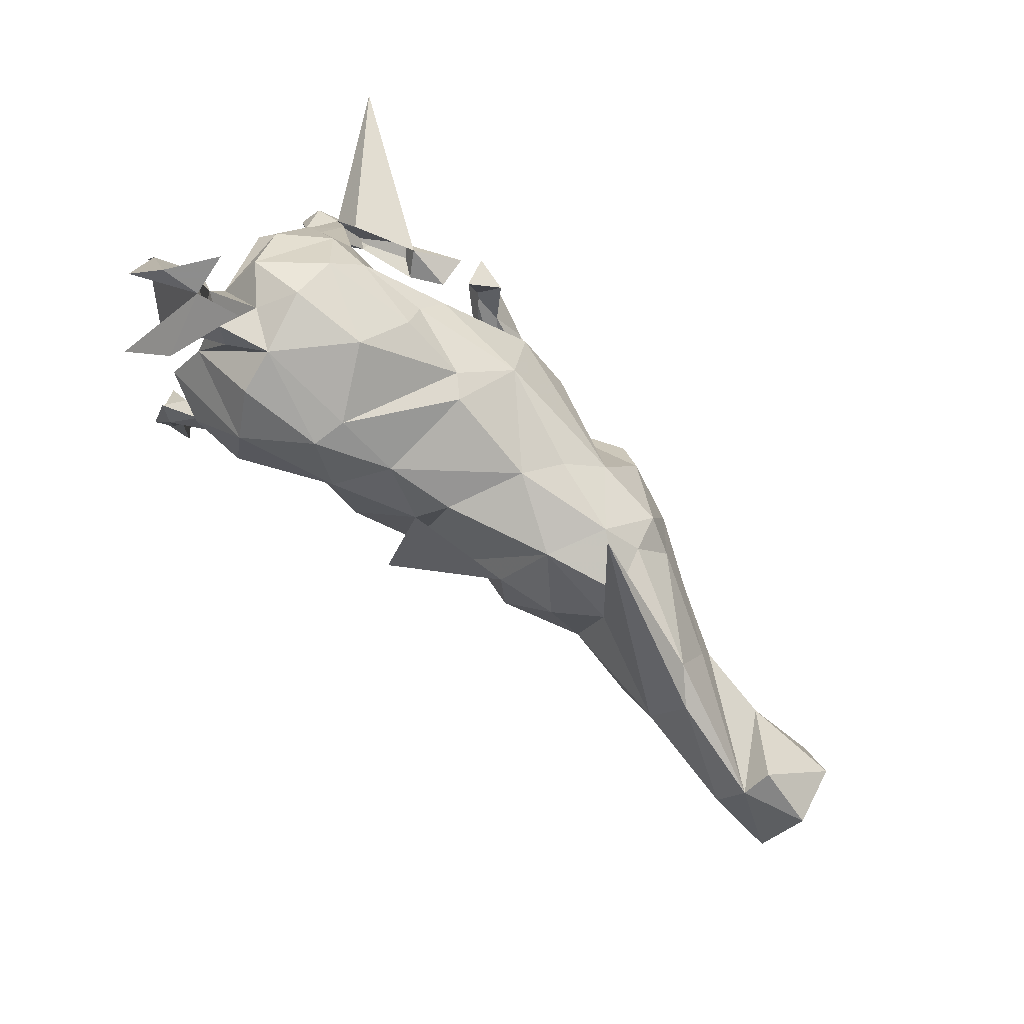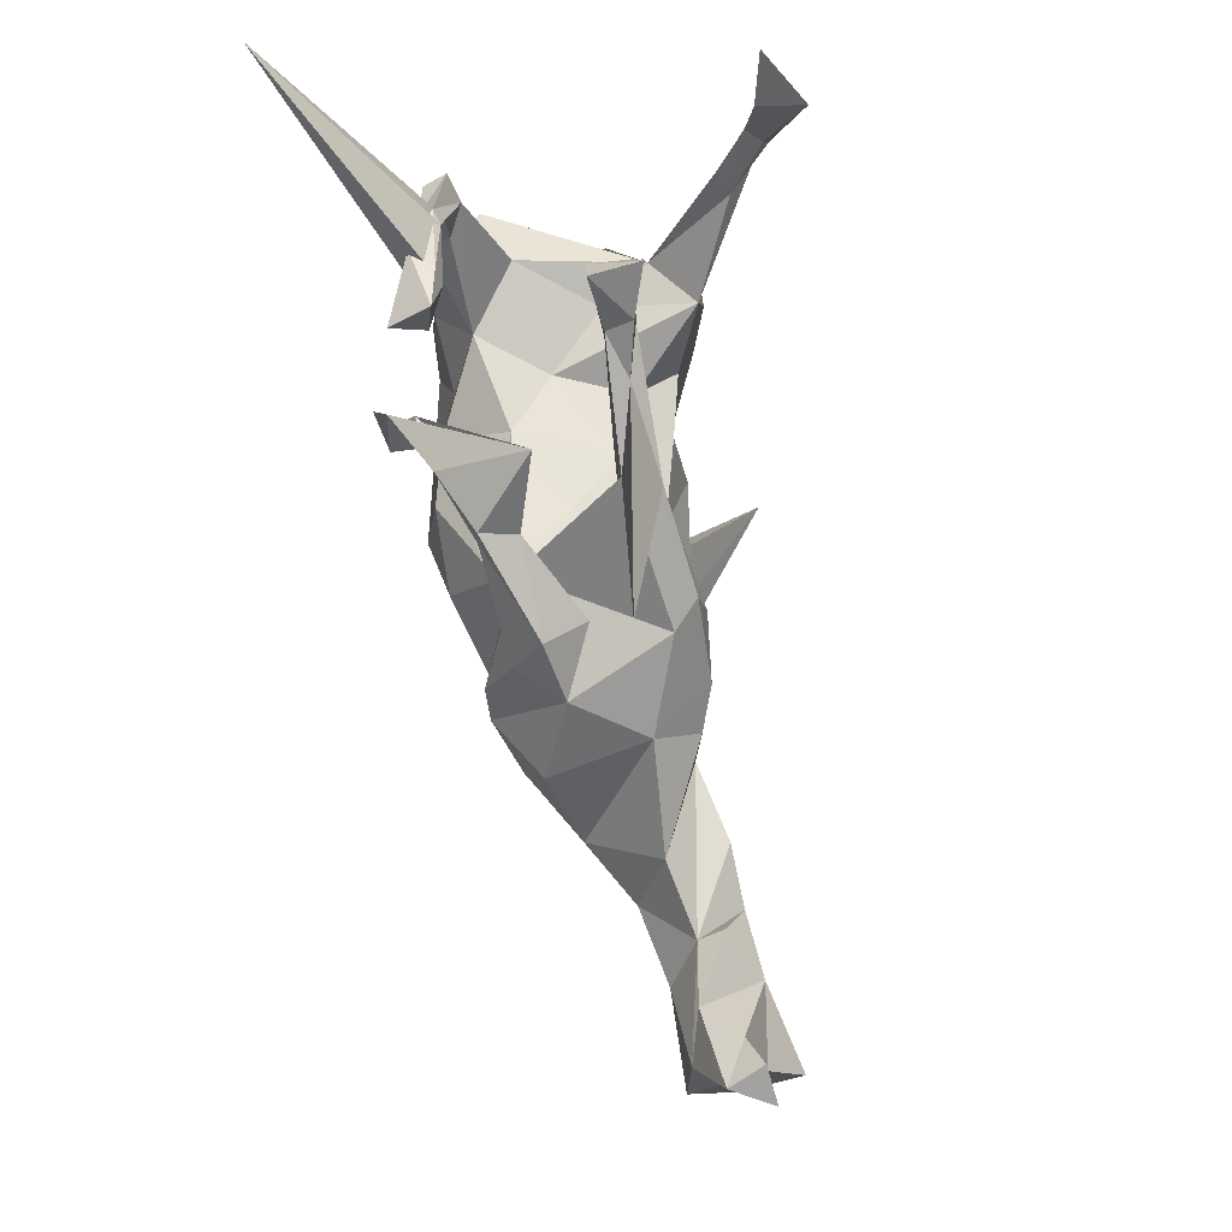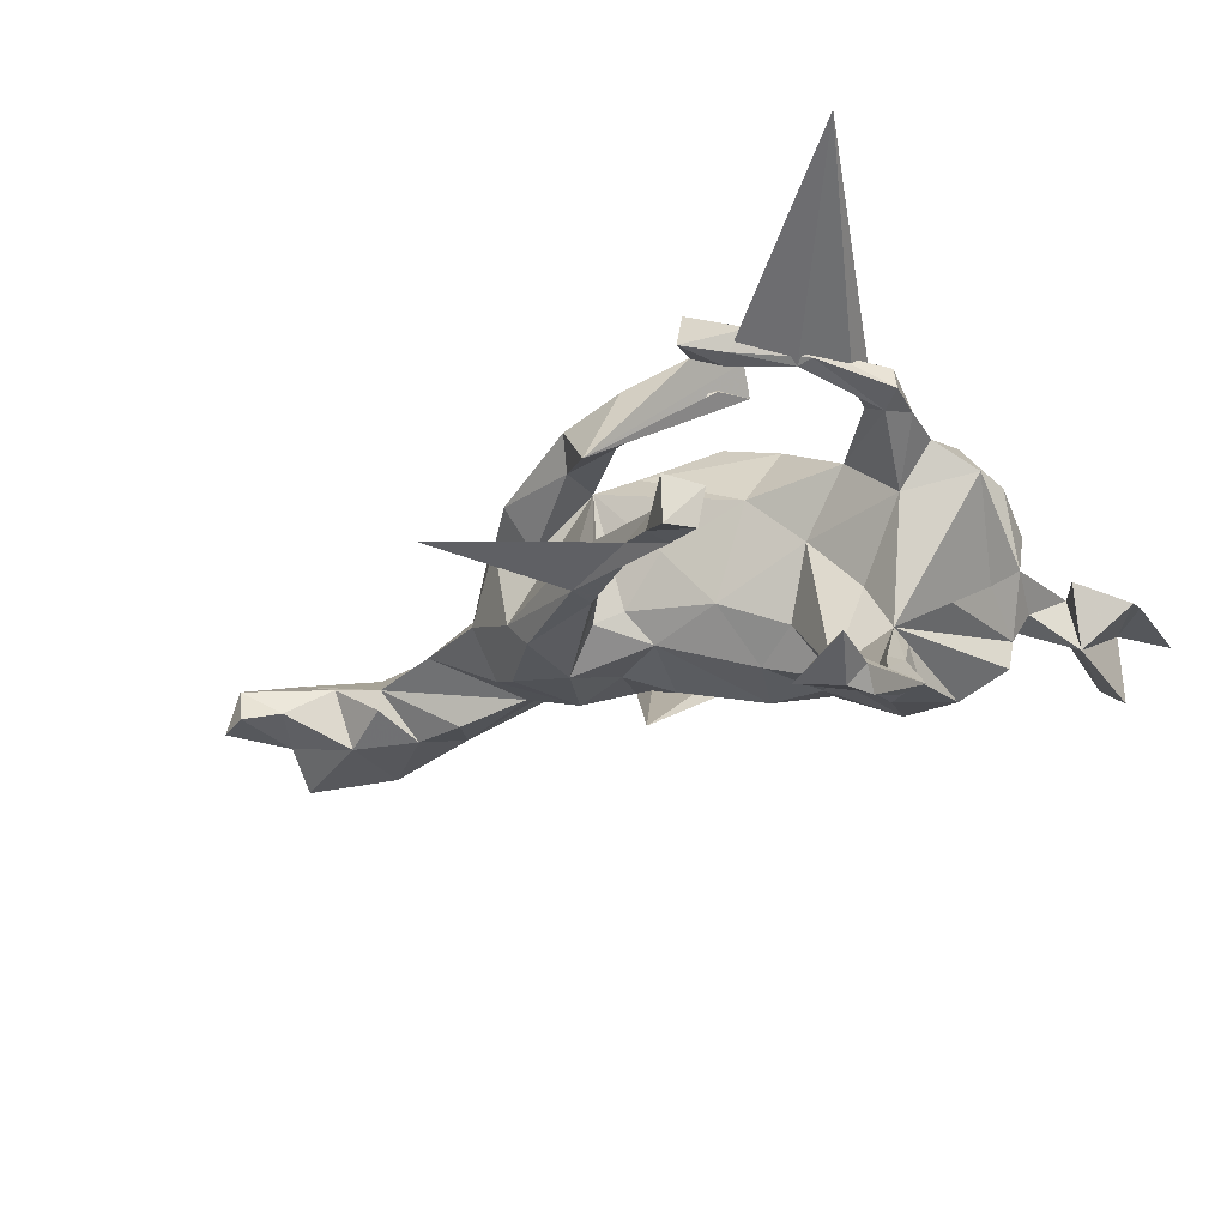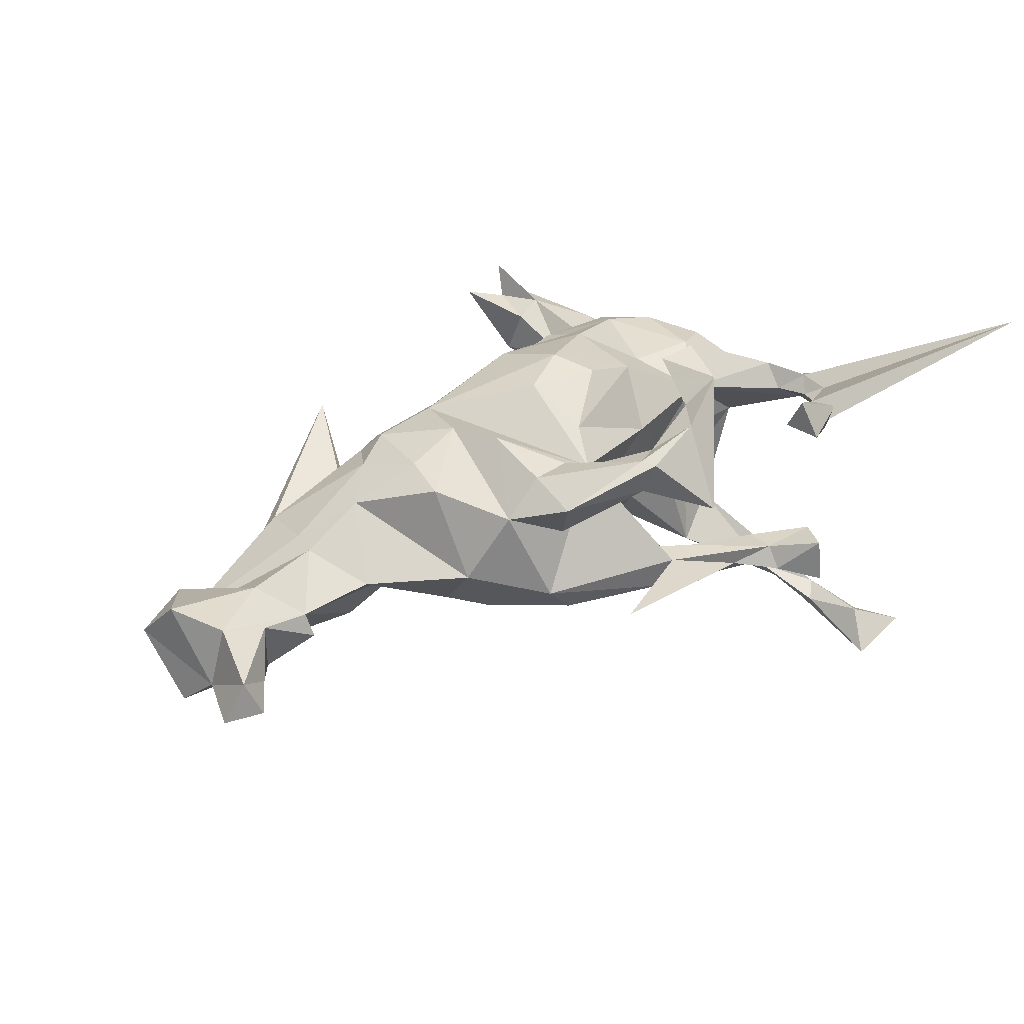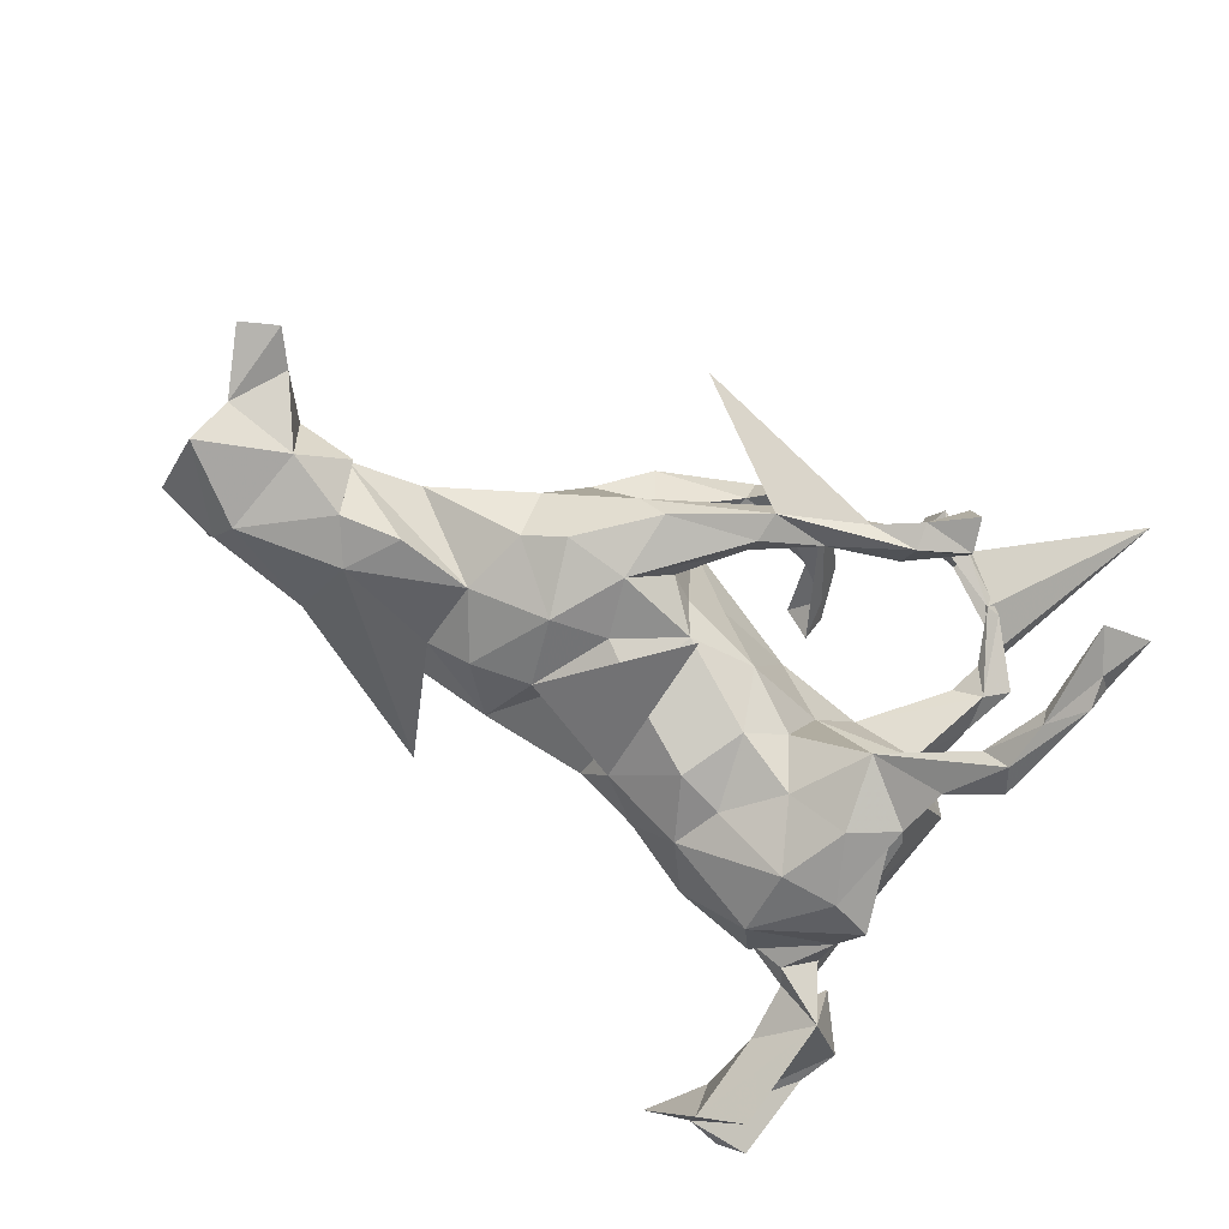
<metadata>
{"format":"obj","ext":"obj","renderer":"f3d","projection":"perspective","resolution":1024,"background":"white","views":[{"elev":-78.7,"azim":-39.7,"up":"+Y"},{"elev":73.3,"azim":79.1,"up":"+Y"},{"elev":-21.8,"azim":-152.0,"up":"+Z"},{"elev":30.5,"azim":131.8,"up":"+Z"},{"elev":-79.3,"azim":141.4,"up":"+Z"}]}
</metadata>
<code>
v 0.8867 0.0581 -0.09603
v 0.8508 0.07216 -0.02974
v 0.7994 -0.03476 0.006061
v 0.8233 -0.04704 -0.0993
v 0.8302 0.09403 -0.08818
v 0.8318 -0.117 -0.1575
v 0.823 -0.1422 0.01521
v 0.8247 -0.2223 -0.06276
v 0.7816 0.04436 -0.0706
v 0.7161 -0.2298 -0.08622
v 0.6967 -0.044 -0.1219
v 0.7001 -0.1904 -0.1325
v 0.7219 -0.2433 -0.03474
v 0.6266 -0.01575 -0.03623
v 0.6749 -0.08998 0.01137
v 0.7203 -0.01752 -0.01938
v 0.6208 -0.001558 -0.07733
v 0.5858 -0.07595 -0.1165
v 0.5434 -0.2417 -0.03544
v 0.5111 0.02179 -0.01207
v 0.5297 -0.1314 0.03555
v 0.55 -0.08189 0.03473
v 0.4891 -0.04767 -0.1138
v 0.5301 -0.1414 -0.1021
v 0.3609 0.1303 -0.02315
v 0.446 -0.06554 0.09446
v 0.372 0.06288 0.1358
v 0.4931 -0.2363 0.01714
v 0.3506 0.06855 -0.09652
v 0.3351 -0.2237 0.04016
v 0.2974 0.1732 0.08735
v 0.2439 -0.3615 0.1119
v 0.3532 -0.1697 -0.0155
v 0.2372 -0.001438 -0.1336
v 0.3504 -0.008794 0.1568
v 0.3746 -0.1161 0.1263
v 0.2409 0.2245 -0.07481
v 0.3149 -0.1276 0.1598
v 0.3617 -0.0483 -0.08761
v 0.2386 0.1878 0.154
v 0.2938 0.1151 -0.1204
v 0.232 0.2555 0.1082
v 0.3208 -0.1776 0.1102
v 0.2853 -0.144 -0.06974
v 0.254 -0.2032 0.1046
v 0.1996 0.2164 0.03698
v 0.1884 0.1213 -0.135
v 0.2069 -0.2108 0.01223
v 0.04837 0.3549 -0.03716
v 0.2572 0.001597 0.1957
v 0.2331 0.08632 0.1965
v 0.1567 0.1837 0.1489
v 0.1993 0.2343 -0.1164
v 0.1244 0.1655 -0.07399
v 0.107 0.1968 0.1272
v 0.0898 0.3072 0.1705
v 0.06534 0.3378 -0.09209
v 0.08916 0.3124 0.1107
v 0.1905 -0.1065 -0.08722
v 0.08398 0.3348 0.1688
v 0.1367 -0.1656 0.1396
v 0.1456 0.02888 -0.1113
v 0.06014 0.2883 -0.09475
v 0.06127 0.2816 -0.03206
v 0.2743 0.4381 -0.0095
v 0.06845 0.03002 0.2217
v 0.05191 0.1276 -0.2377
v 0.0695 -0.006858 -0.1378
v 0.04133 0.2922 0.169
v 0.08024 0.1452 -0.0542
v 0.007934 -0.1459 -0.08878
v 0.007607 0.4127 0.07692
v 0.0601 0.2642 -0.06452
v 0.03568 -0.1808 -0.03513
v -0.01246 0.3447 -0.03699
v 0.01221 0.1555 0.02819
v 0.2002 -0.1159 0.1738
v 0.003105 0.3156 0.1332
v -0.03134 0.3449 -0.06599
v -0.0269 -0.00107 0.2395
v -0.01385 0.3365 0.2115
v -0.06847 -0.06074 -0.1628
v 0.04759 0.1077 -0.1027
v -0.0661 0.1281 -0.06215
v -0.06372 0.4146 -0.07086
v 0.06002 0.1342 0.1672
v 0.09095 -0.1919 0.08722
v -0.1253 0.4497 -0.04752
v -0.1253 0.4717 -0.08776
v -0.1328 0.2485 0.2244
v -0.1033 0.04857 -0.1458
v -0.0701 0.2809 0.213
v -0.1394 0.3971 -0.04955
v -0.2088 0.479 -0.1036
v -0.1762 0.5261 -0.03306
v -0.1194 0.3063 0.2607
v -0.1813 0.5315 -0.111
v -0.05534 0.06929 0.2191
v -0.1243 0.14 0.09109
v -0.1399 0.429 -0.09335
v -0.1054 0.1957 0.2673
v -0.06499 -0.1925 0.1162
v -0.2346 0.4441 0.1534
v -0.2176 0.4701 -0.03826
v -0.1513 -0.07349 -0.1515
v -0.1781 0.4336 0.1831
v -0.162 0.2179 0.2808
v -0.1798 0.4619 0.2378
v -0.02088 -0.1256 0.2031
v -0.1693 0.08292 -0.1001
v -0.1865 0.4947 0.175
v -0.0939 -0.1703 0.1446
v -0.1545 0.1808 0.2369
v -0.07838 -0.1944 -0.04316
v -0.133 -0.1569 -0.1312
v -0.1573 0.073 0.1903
v -0.1877 -0.2248 -0.02918
v -0.264 0.1549 -0.2123
v -0.3359 0.4167 0.1408
v -0.2129 0.02151 -0.1748
v -0.2862 0.4651 0.1914
v -0.1771 -0.06641 0.208
v -0.2518 0.4685 0.1597
v -0.514 0.6852 0.3526
v -0.2422 0.02998 0.1609
v -0.2612 0.43 0.1979
v -0.2103 0.1119 0.01595
v -0.2848 0.1357 0.1187
v -0.2046 -0.1184 0.1805
v -0.3007 0.1136 -0.07514
v -0.2789 -0.07983 -0.2132
v -0.2009 -0.2243 -0.08486
v -0.3638 0.5276 -0.3723
v -0.3736 0.2687 -0.2775
v -0.3727 0.3823 0.1672
v -0.4467 0.5507 -0.3219
v -0.306 0.03658 -0.2323
v -0.4144 0.4694 -0.3643
v -0.3514 0.13 -0.154
v -0.3653 -0.1603 0.1495
v -0.4014 0.3589 -0.3358
v -0.3608 0.4177 0.1479
v -0.3927 0.3792 -0.3238
v -0.2068 -0.1738 0.1591
v -0.3988 0.481 -0.3072
v -0.403 0.3164 0.1619
v -0.3844 0.3327 0.1323
v -0.4093 0.2773 -0.3159
v -0.3205 -0.107 0.1771
v -0.3807 0.1588 0.04319
v -0.2487 -0.2259 0.09017
v -0.3747 0.1779 -0.2565
v -0.4011 0.2885 -0.2605
v -0.3755 0.1374 -0.1868
v -0.433 0.4205 -0.3648
v -0.3777 0.2756 0.1287
v -0.373 0.09261 -0.2298
v -0.4055 0.2299 -0.2485
v -0.4184 0.3003 0.1041
v -0.3877 0.2407 0.1684
v -0.4396 0.4566 -0.3342
v -0.4277 0.3569 -0.305
v -0.4517 0.333 0.117
v -0.3544 0.06208 0.1682
v -0.4387 0.2405 -0.2922
v -0.3871 -0.05974 0.1732
v -0.3525 -0.2344 -0.01451
v -0.4421 0.3226 0.1543
v -0.3002 -0.1903 -0.1614
v -0.4302 0.03375 0.153
v -0.4315 0.1536 0.1182
v -0.4377 0.2403 0.1224
v -0.4405 -0.1338 -0.1029
v -0.3756 -0.2071 0.08591
v -0.4446 -0.03535 -0.04798
v -0.3407 -0.2288 -0.08927
v -0.3729 -0.06426 -0.211
v -0.4168 0.06072 -0.103
v -0.4122 -0.2285 -0.04997
v -0.4106 -0.1942 0.02257
v -0.4513 -0.07893 -0.1673
v -0.4526 -0.1836 -0.04329
v -0.469 -0.1035 -0.002409
v -0.4596 -0.1529 0.07338
v -0.4366 -0.2562 -0.0279
v -0.4822 -0.2832 0.01028
v -0.4877 0.1056 0.07479
v -0.4641 -0.0637 0.1195
v -0.5085 -0.259 -0.0865
v -0.4179 -0.5871 0.05821
v -0.4558 -0.3564 -0.02979
v -0.4593 -0.505 -0.06639
v -0.4623 -0.4724 0.01742
v -0.484 -0.5472 0.03901
v -0.5179 -0.4495 -0.1159
v -0.512 -0.2247 0.01536
v -0.4906 -0.5641 0.1055
v -0.5079 -0.4681 0.0432
v -0.5437 -0.55 0.03433
v -0.5756 -0.3716 0.01139
v -0.5803 -0.5212 -0.006874
v -0.586 -0.2975 -0.008877
f 116 98 86
f 66 86 98
f 99 116 86
f 80 98 116
f 77 50 55
f 51 55 50
f 66 77 55
f 38 50 77
f 96 92 81
f 69 81 92
f 72 96 81
f 101 92 96
f 42 56 40
f 52 40 56
f 90 101 113
f 107 113 101
f 72 90 113
f 92 101 90
f 107 72 113
f 78 90 72
f 52 51 40
f 31 40 51
f 55 51 52
f 55 86 66
f 80 66 98
f 51 50 31
f 27 31 50
f 77 66 80
f 122 80 116
f 125 122 116
f 109 80 122
f 109 77 80
f 129 109 122
f 61 77 109
f 108 106 111
f 103 111 106
f 121 108 111
f 126 106 108
f 107 101 96
f 72 107 96
f 78 92 90
f 110 91 120
f 105 120 91
f 118 110 120
f 84 91 110
f 91 84 83
f 70 83 84
f 82 91 83
f 83 62 68
f 59 68 62
f 82 83 68
f 47 62 83
f 34 47 41
f 53 41 47
f 29 34 41
f 62 47 34
f 25 29 41
f 37 25 41
f 130 127 118
f 110 118 127
f 139 130 118
f 150 127 130
f 84 110 127
f 37 41 53
f 63 53 47
f 57 37 53
f 175 139 178
f 173 178 139
f 150 130 139
f 73 63 47
f 57 53 63
f 192 194 195
f 189 195 194
f 189 192 195
f 190 194 192
f 191 192 189
f 173 169 176
f 132 176 169
f 167 173 176
f 181 169 173
f 137 118 120
f 169 115 132
f 114 132 115
f 131 115 169
f 105 82 115
f 71 115 82
f 131 105 115
f 91 82 105
f 177 169 181
f 177 131 169
f 120 105 131
f 139 177 181
f 173 139 181
f 157 177 139
f 137 120 131
f 157 139 154
f 158 154 139
f 137 131 177
f 157 137 177
f 118 137 157
f 152 118 157
f 152 157 154
f 158 152 154
f 148 118 152
f 134 139 118
f 153 158 139
f 54 83 70
f 76 70 84
f 47 83 54
f 55 54 70
f 73 54 55
f 76 55 70
f 73 47 54
f 38 43 36
f 28 36 43
f 35 38 36
f 45 43 38
f 119 123 103
f 111 103 123
f 124 119 103
f 142 123 119
f 159 142 119
f 121 123 142
f 92 78 69
f 55 69 78
f 26 35 36
f 50 38 35
f 129 112 109
f 102 109 112
f 144 112 129
f 149 129 122
f 149 144 129
f 151 112 144
f 140 144 149
f 166 140 149
f 151 144 140
f 77 45 38
f 61 45 77
f 87 61 109
f 87 109 102
f 117 102 112
f 126 103 106
f 123 121 111
f 126 108 121
f 135 126 121
f 135 121 142
f 163 135 142
f 124 103 126
f 135 124 126
f 146 124 135
f 147 124 146
f 168 146 135
f 81 60 72
f 58 72 60
f 56 60 81
f 81 69 56
f 55 56 69
f 42 60 56
f 58 78 72
f 64 73 55
f 179 189 182
f 186 182 189
f 79 63 73
f 79 73 64
f 75 79 64
f 79 57 63
f 49 37 57
f 65 49 57
f 55 37 49
f 64 55 49
f 31 37 55
f 75 93 79
f 100 79 93
f 88 93 75
f 100 57 79
f 85 65 57
f 85 49 65
f 104 100 93
f 100 89 85
f 88 85 89
f 57 100 85
f 94 89 100
f 95 88 89
f 49 85 88
f 104 94 100
f 97 94 104
f 88 104 93
f 97 89 94
f 95 97 104
f 89 97 95
f 88 95 104
f 199 201 194
f 200 194 201
f 31 25 37
f 173 179 182
f 185 189 179
f 183 173 182
f 186 183 182
f 175 173 183
f 167 179 173
f 185 179 167
f 180 185 167
f 132 167 176
f 114 115 71
f 74 114 71
f 68 71 82
f 71 68 59
f 67 71 59
f 48 67 59
f 74 71 67
f 59 34 44
f 39 44 34
f 48 59 44
f 62 34 59
f 33 44 39
f 29 39 34
f 23 14 18
f 17 18 14
f 24 23 18
f 39 14 23
f 11 18 17
f 16 11 17
f 6 11 4
f 9 4 11
f 2 4 1
f 5 1 4
f 20 39 29
f 24 39 23
f 20 14 39
f 178 173 175
f 165 152 158
f 162 165 158
f 148 152 165
f 49 88 75
f 200 198 186
f 191 186 198
f 196 200 186
f 199 198 200
f 7 13 8
f 10 8 13
f 4 7 8
f 15 13 7
f 198 193 191
f 192 191 193
f 194 193 198
f 201 199 200
f 197 198 199
f 202 194 200
f 15 10 13
f 190 193 194
f 197 194 198
f 199 194 197
f 192 193 190
f 64 49 75
f 46 31 55
f 187 150 139
f 175 187 139
f 171 150 187
f 42 31 46
f 99 55 76
f 99 76 84
f 148 134 118
f 153 139 134
f 153 162 158
f 161 165 162
f 134 162 153
f 141 134 148
f 143 162 134
f 161 145 136
f 133 136 145
f 138 161 136
f 162 145 161
f 143 133 145
f 138 136 133
f 155 148 165
f 161 155 165
f 141 148 155
f 138 141 155
f 141 143 134
f 145 162 143
f 133 143 141
f 138 155 161
f 133 141 138
f 164 128 160
f 156 160 128
f 52 56 55
f 146 160 156
f 147 146 156
f 172 160 146
f 58 55 78
f 46 55 58
f 42 58 60
f 46 58 42
f 163 172 168
f 146 168 172
f 135 163 168
f 159 172 163
f 171 160 172
f 159 147 156
f 128 159 156
f 119 147 159
f 163 142 159
f 124 147 119
f 87 45 61
f 30 43 45
f 21 36 28
f 30 28 43
f 10 21 28
f 26 36 21
f 174 151 140
f 184 174 140
f 167 151 174
f 48 45 87
f 48 30 45
f 32 28 30
f 6 4 8
f 3 7 4
f 3 15 7
f 22 10 15
f 117 112 151
f 167 117 151
f 180 167 174
f 2 3 4
f 14 15 3
f 14 22 15
f 21 10 22
f 26 21 22
f 48 33 30
f 32 30 33
f 44 33 48
f 74 48 87
f 19 28 32
f 150 159 128
f 172 159 150
f 171 172 150
f 40 31 42
f 127 150 128
f 125 149 122
f 27 50 35
f 26 27 35
f 170 188 166
f 184 166 188
f 164 170 166
f 183 188 170
f 166 149 164
f 125 164 149
f 128 164 125
f 128 125 116
f 25 31 27
f 171 170 164
f 99 128 116
f 99 86 55
f 26 25 27
f 160 171 164
f 187 170 171
f 184 140 166
f 114 87 102
f 20 26 22
f 14 20 22
f 25 26 20
f 183 184 188
f 187 183 170
f 175 183 187
f 127 128 99
f 84 127 99
f 114 102 117
f 10 28 19
f 24 19 32
f 12 10 19
f 25 20 29
f 2 1 5
f 9 2 5
f 9 5 4
f 16 2 9
f 16 17 14
f 180 184 183
f 16 9 11
f 3 16 14
f 186 185 180
f 183 186 180
f 191 185 186
f 174 184 180
f 196 202 200
f 189 194 202
f 24 32 33
f 39 24 33
f 12 19 24
f 202 196 189
f 186 189 196
f 132 114 117
f 87 114 74
f 74 67 48
f 132 117 167
f 2 16 3
f 12 11 6
f 10 12 6
f 18 11 12
f 24 18 12
f 191 189 185
f 10 6 8

</code>
